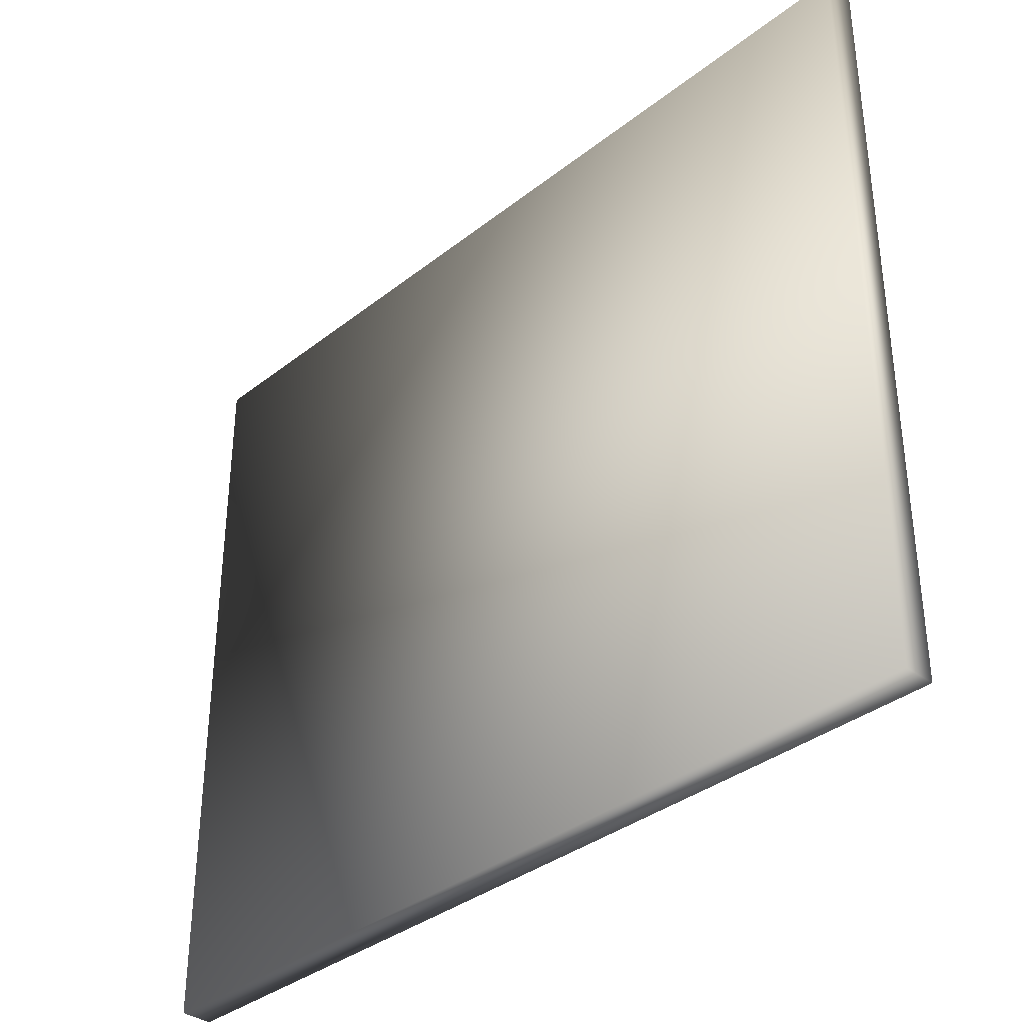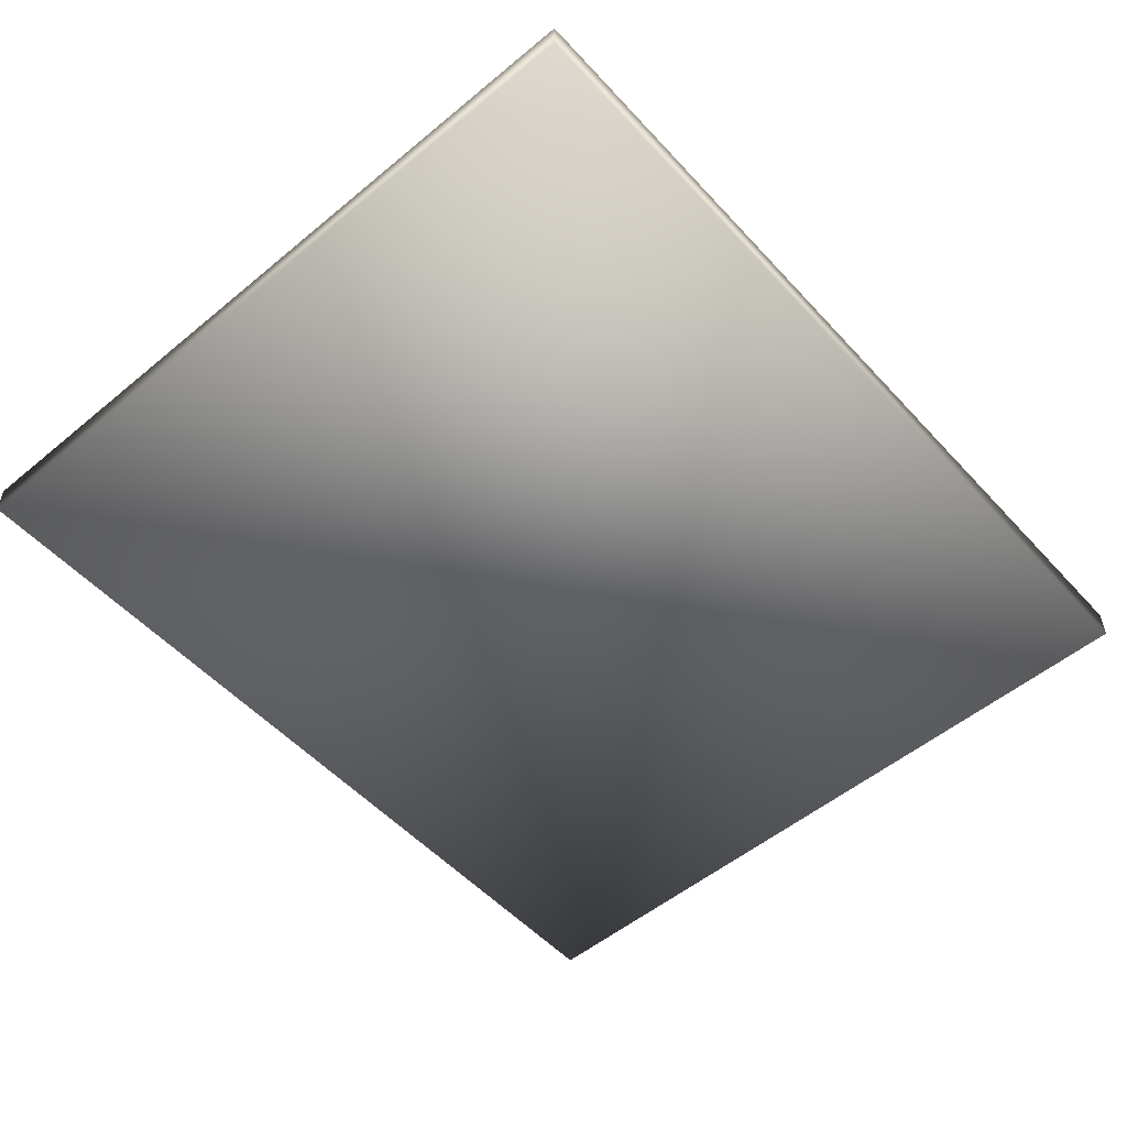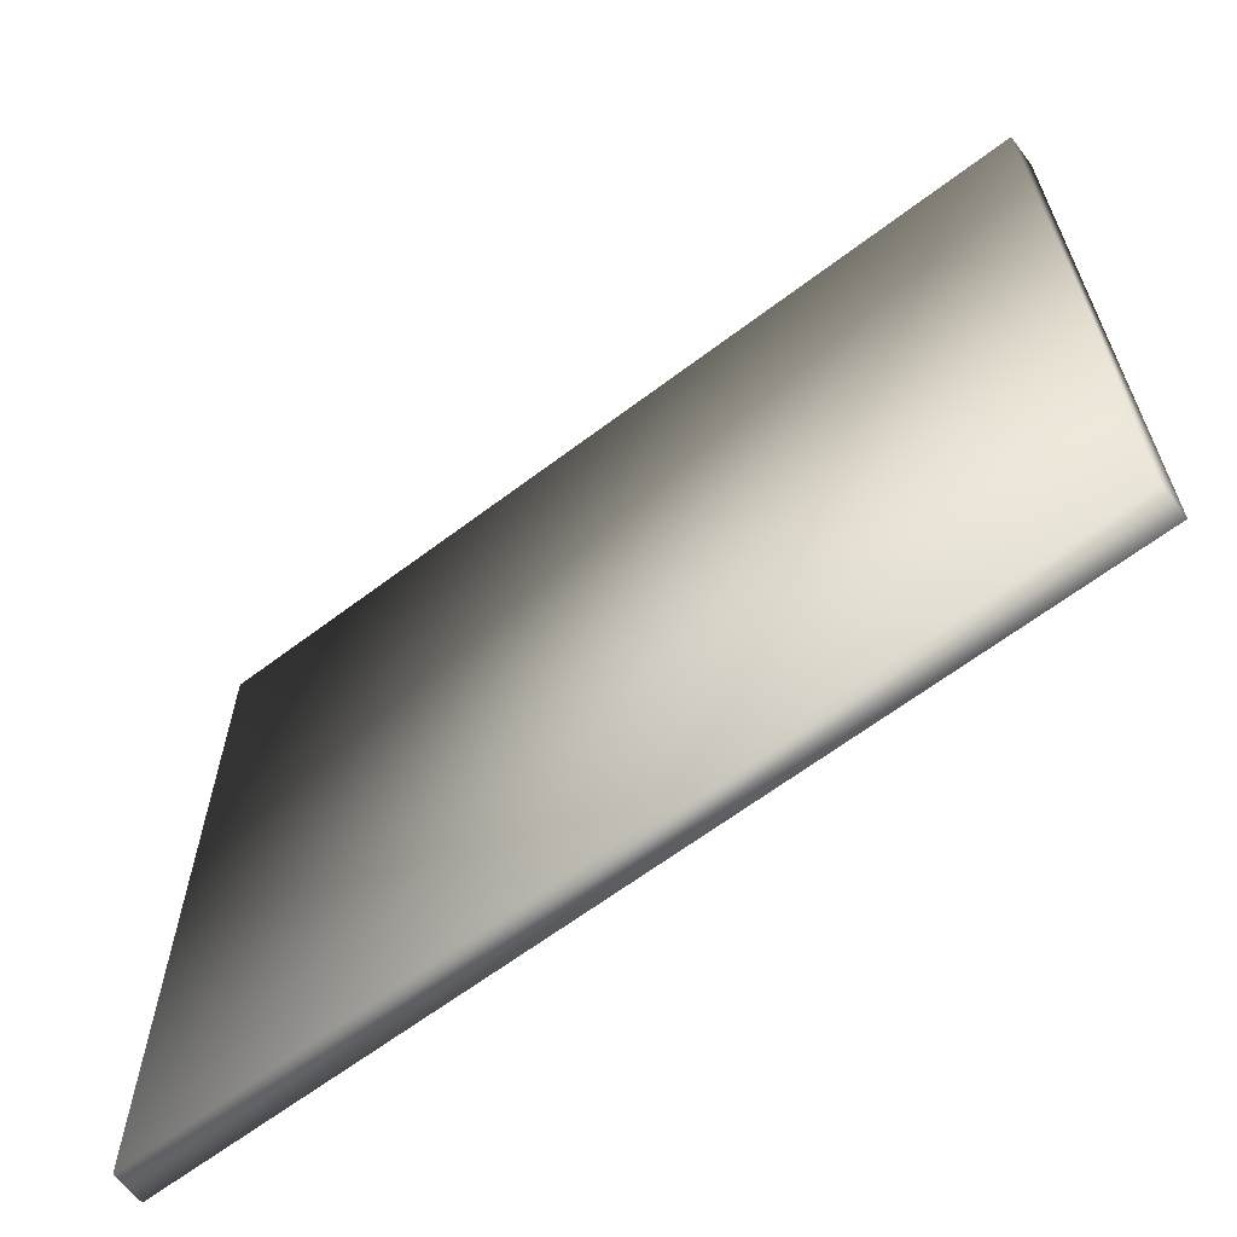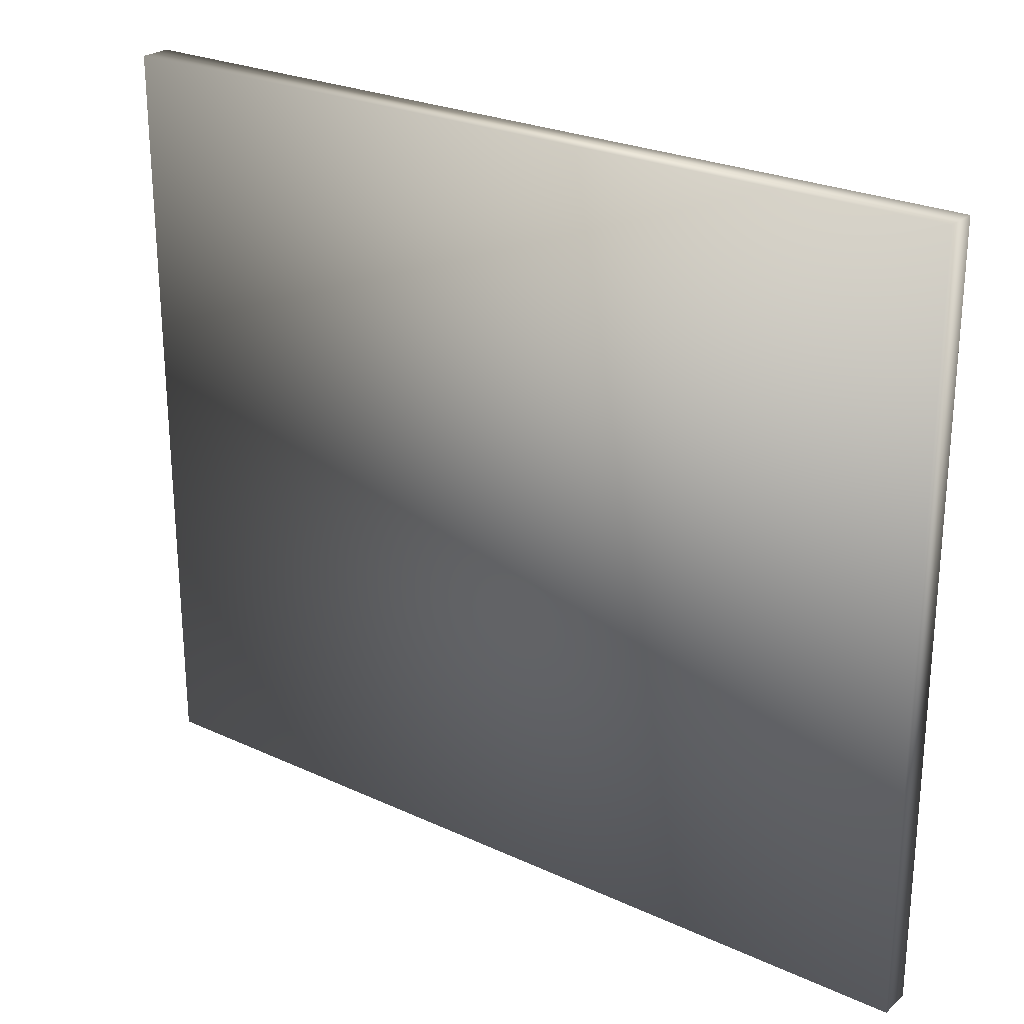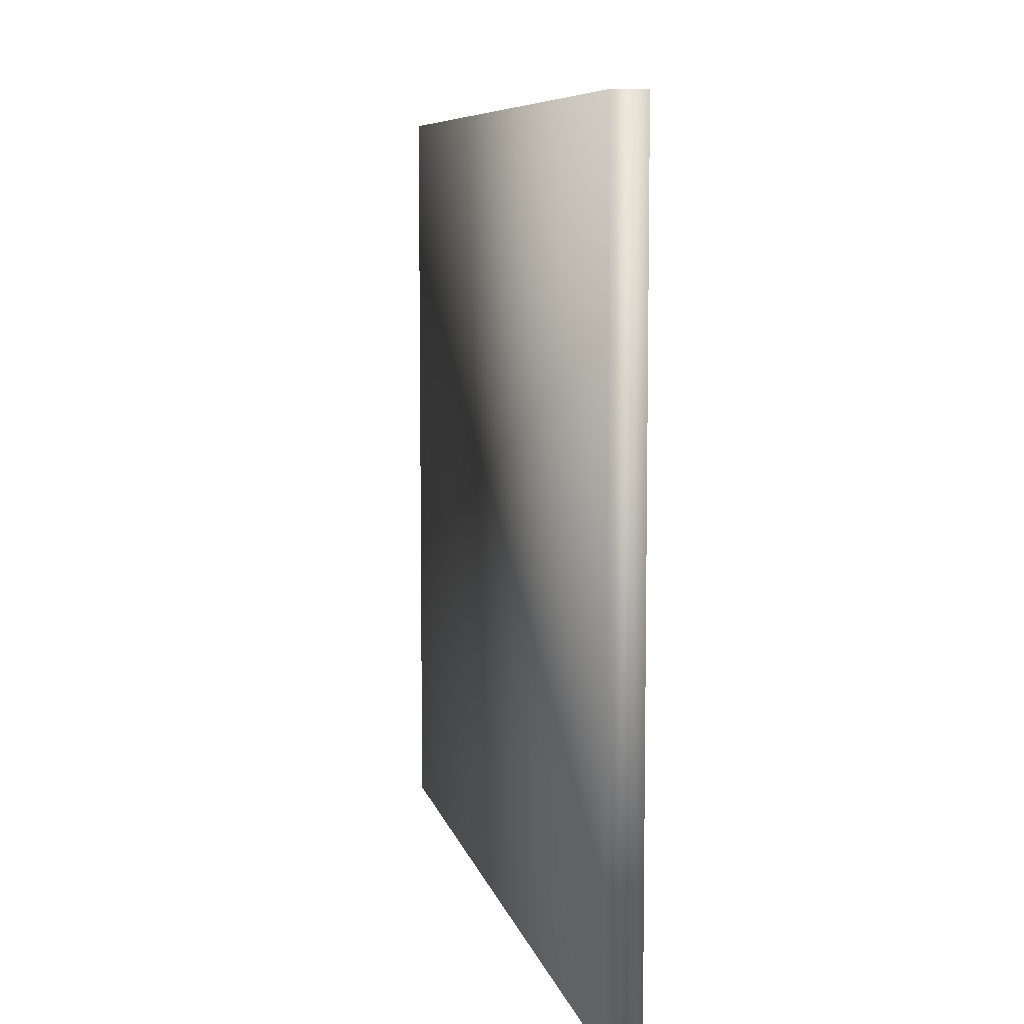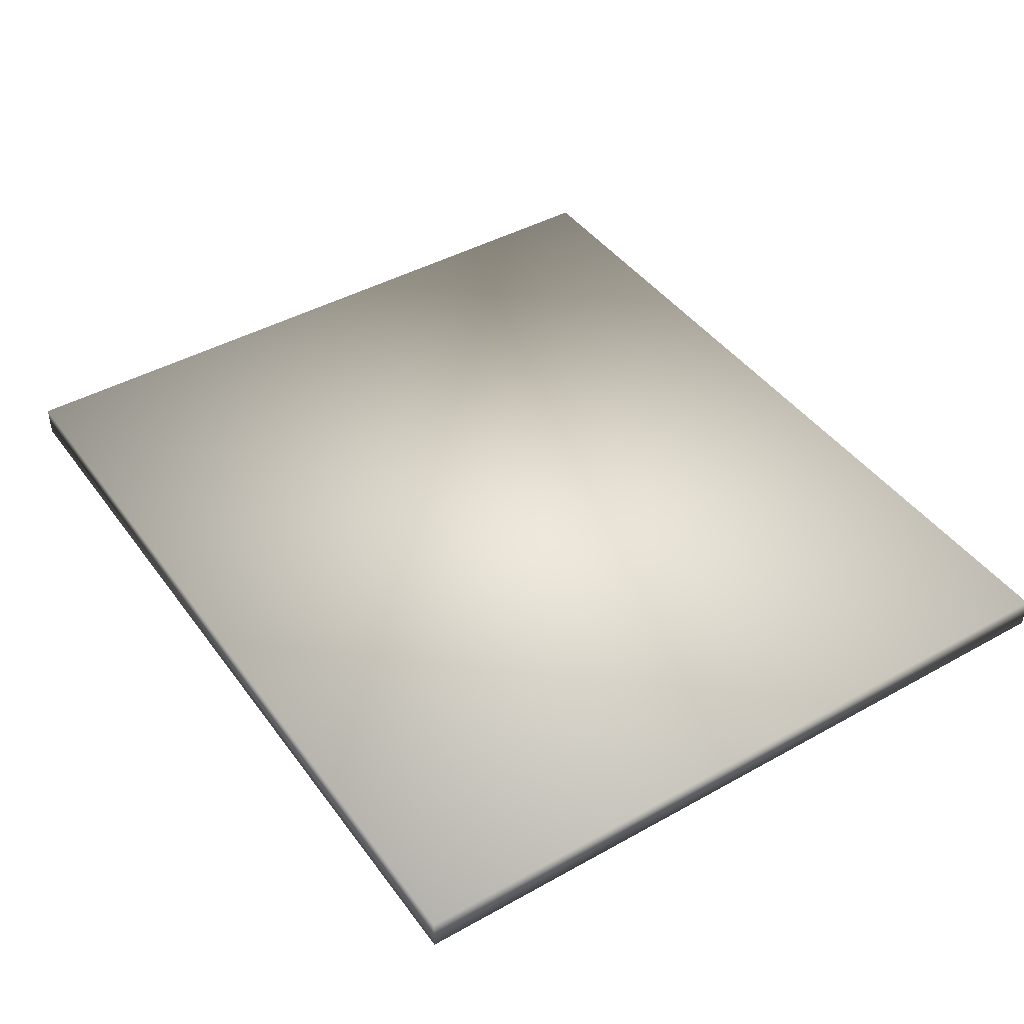
<metadata>
{"format":"obj","ext":"obj","renderer":"f3d","projection":"perspective","resolution":1024,"background":"white","views":[{"elev":-35.6,"azim":45.9,"up":"+Y"},{"elev":-53.4,"azim":-48.6,"up":"+Z"},{"elev":-63.9,"azim":-142.6,"up":"+Y"},{"elev":25.2,"azim":-143.2,"up":"+Y"},{"elev":7.5,"azim":-101.6,"up":"+Y"},{"elev":43.3,"azim":56.6,"up":"+Z"}]}
</metadata>
<code>
g default
v -7 -2e-06 10.25
v 7 -2e-06 10.25
v 7 12 10.25
v -7 12 10.25
v 7 12 9.75
v -7 12 9.75
v 7 -2e-06 9.75
v -7 -2e-06 9.75
g Mesh
f 1 2 3 4
f 4 3 5 6
f 6 5 7 8
f 2 1 8 7
f 2 7 5 3
f 8 1 4 6

</code>
